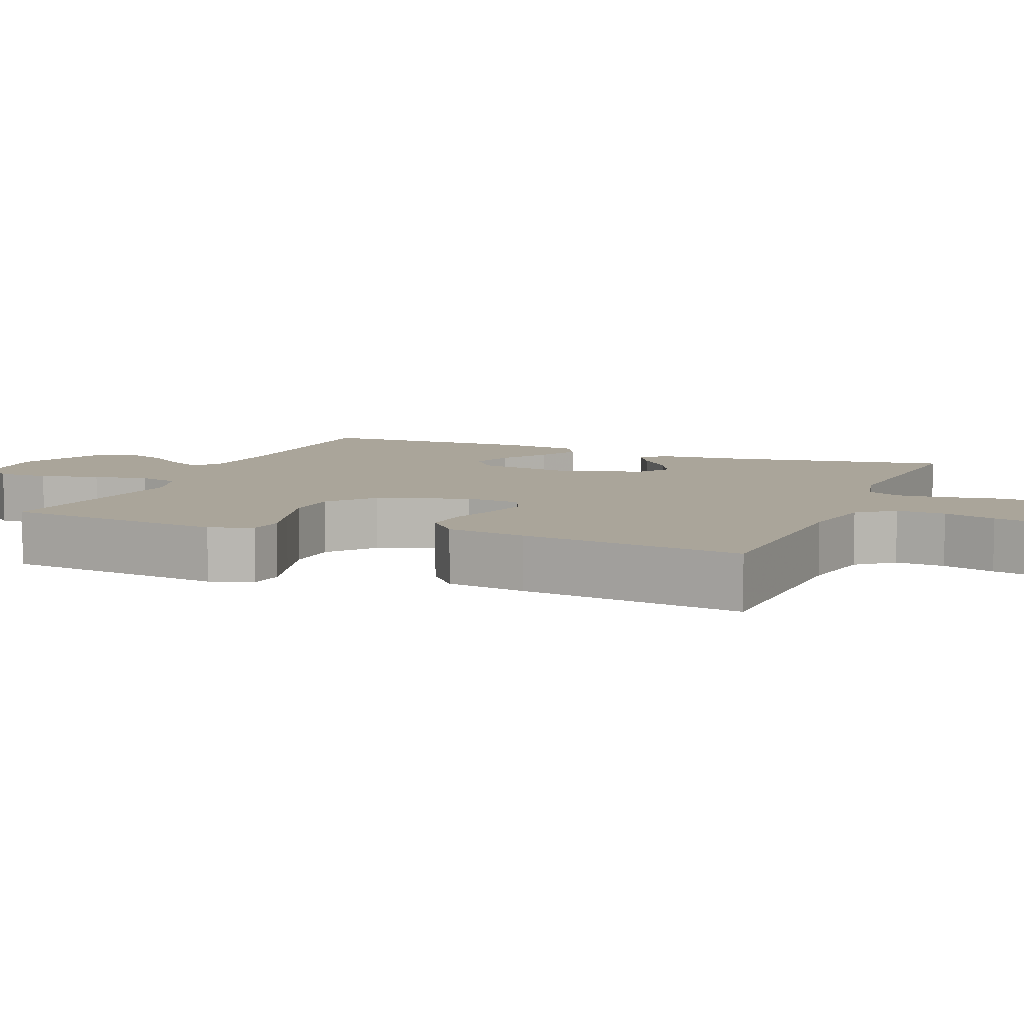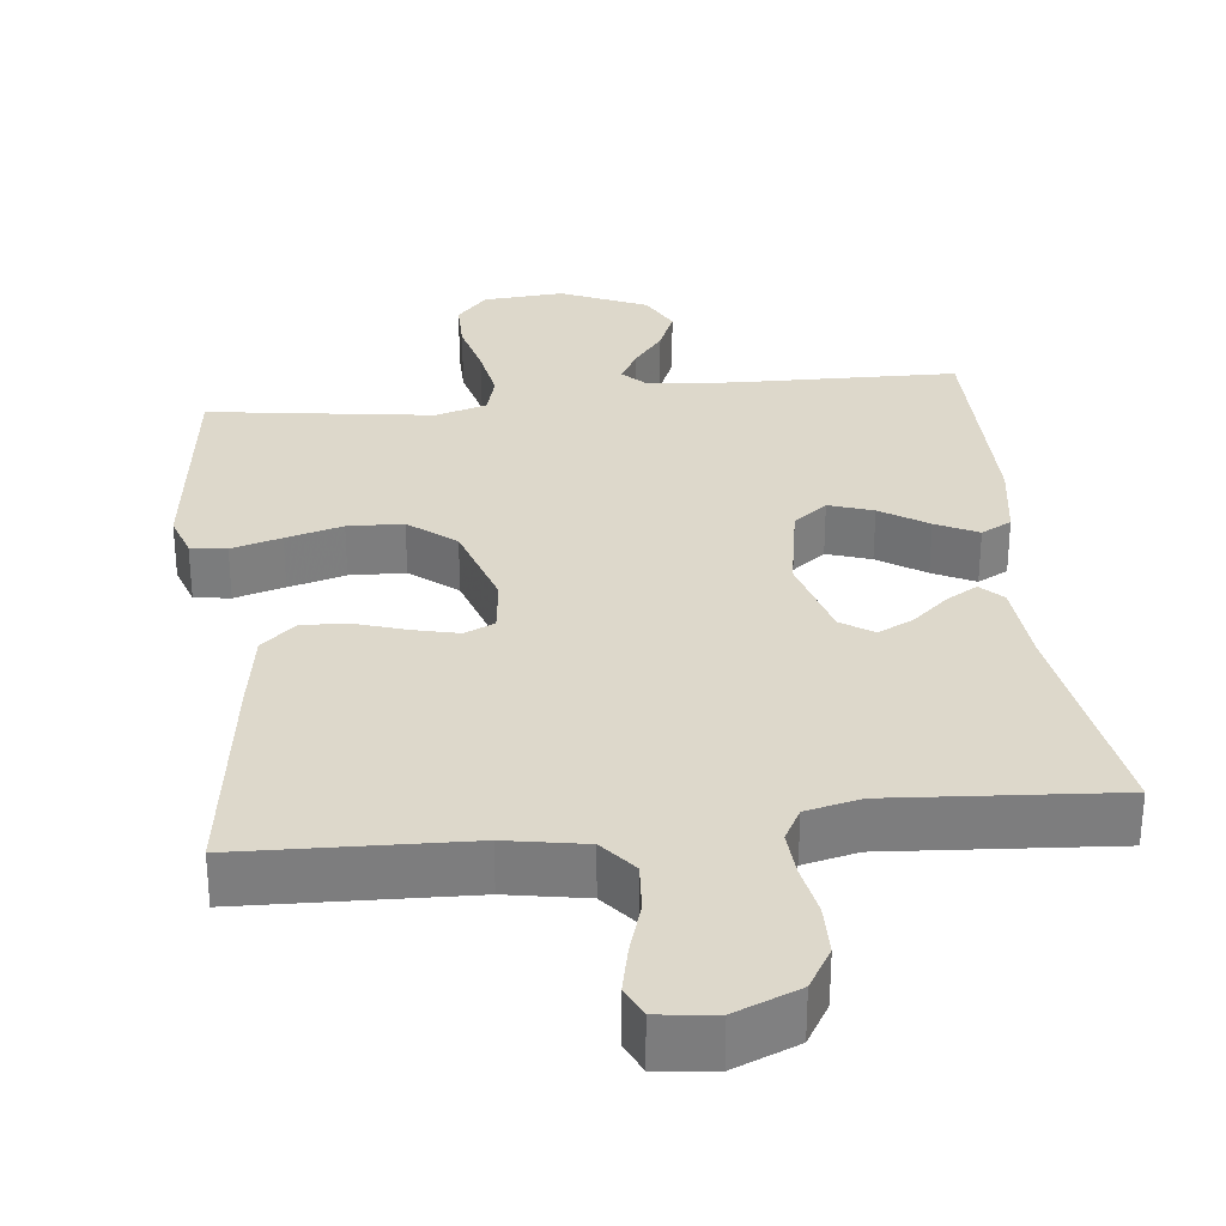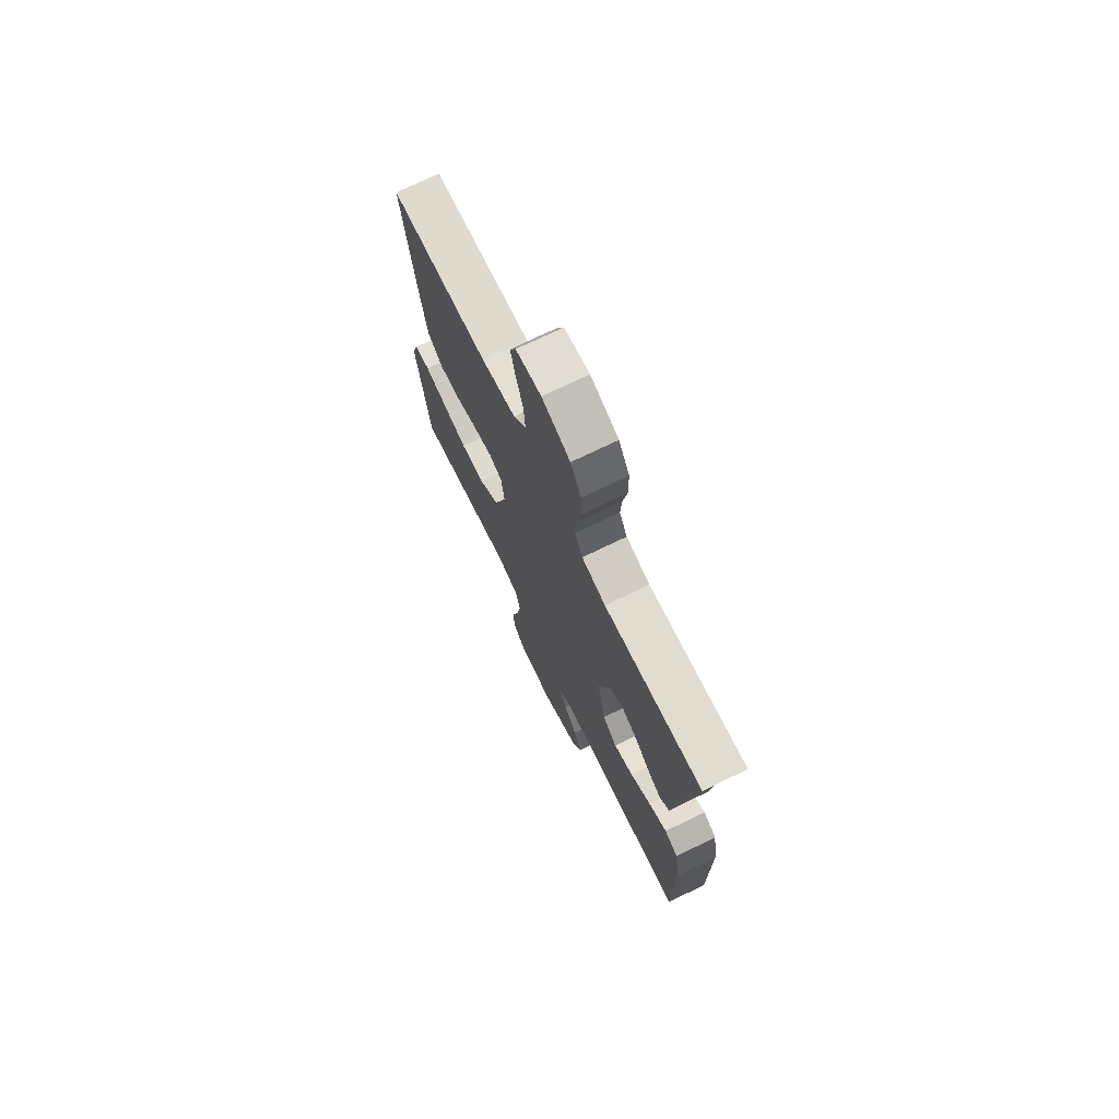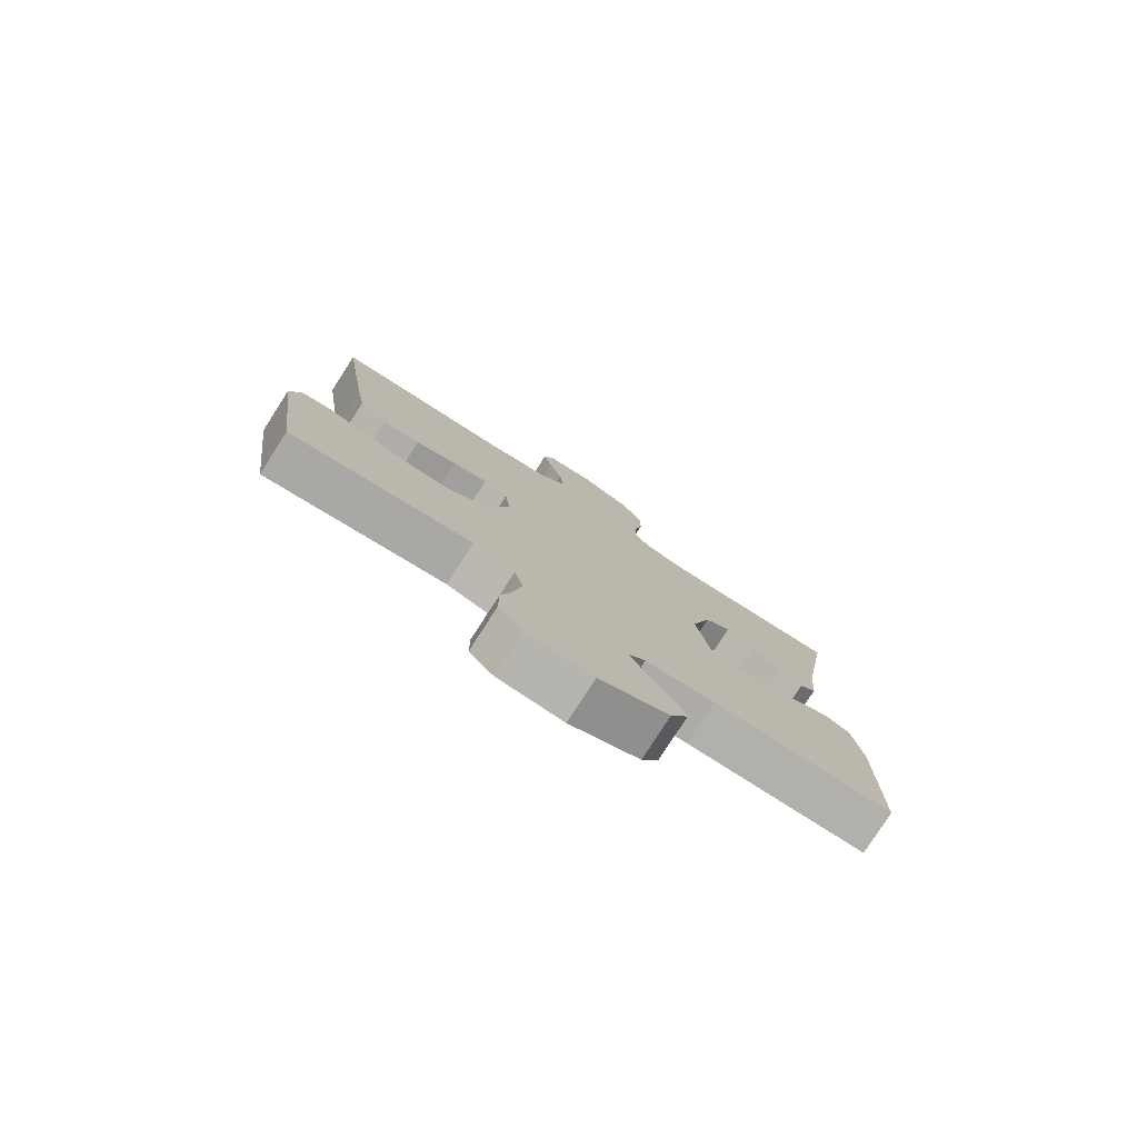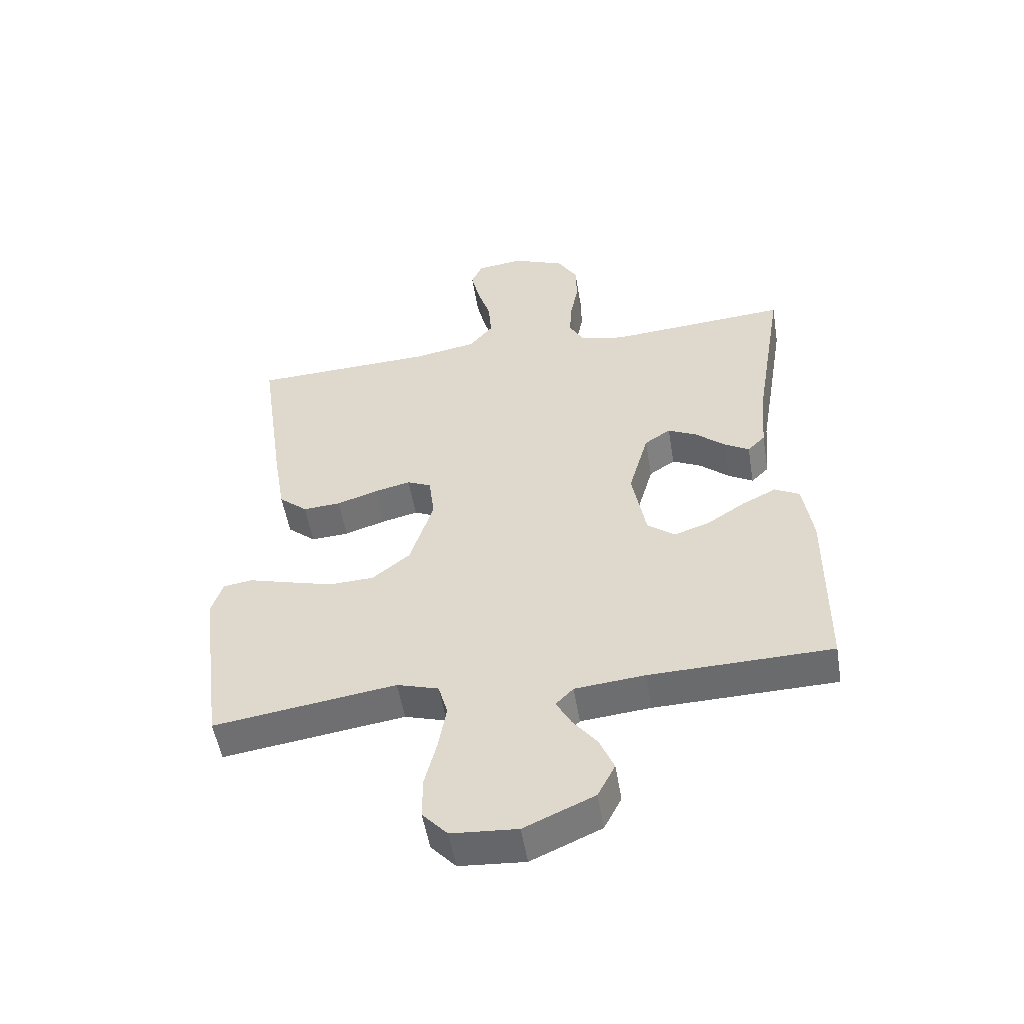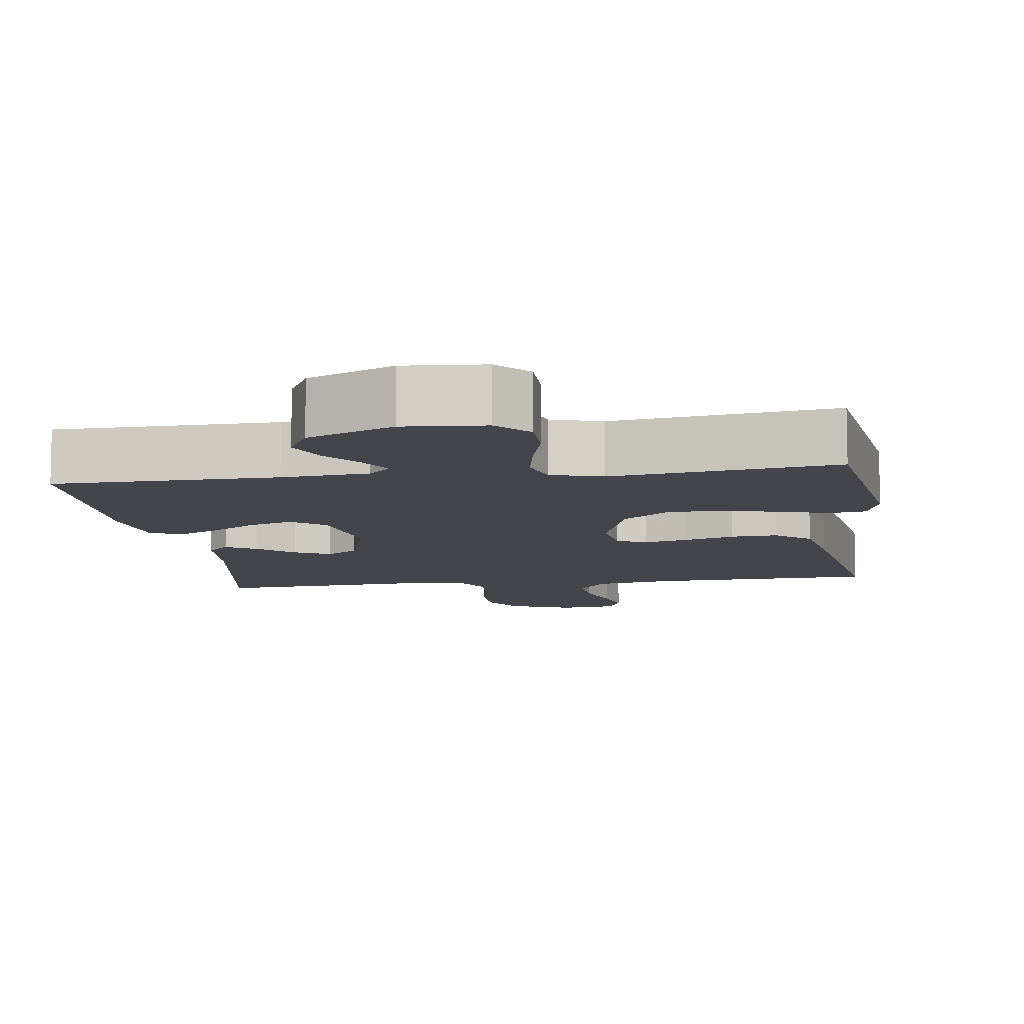
<metadata>
{"format":"obj","ext":"obj","renderer":"f3d","projection":"perspective","resolution":1024,"background":"white","views":[{"elev":7.7,"azim":-68.1,"up":"+Y"},{"elev":31.1,"azim":-6.4,"up":"+Y"},{"elev":72.9,"azim":64.1,"up":"+Z"},{"elev":-79.0,"azim":-32.8,"up":"+Z"},{"elev":-52.9,"azim":9.4,"up":"+Z"},{"elev":-9.3,"azim":-172.1,"up":"+Y"}]}
</metadata>
<code>
v -0.5 0.07 0.5
v -0.2 0.07 0.511
v -0.094 0.07 0.53
v -0.055 0.07 0.578
v -0.06 0.07 0.644
v -0.082 0.07 0.714
v -0.096 0.07 0.776
v -0.077 0.07 0.818
v 0 0.07 0.827
v 0.086 0.07 0.792
v 0.119 0.07 0.737
v 0.12 0.07 0.669
v 0.107 0.07 0.6
v 0.103 0.07 0.539
v 0.127 0.07 0.495
v 0.2 0.07 0.478
v 0.5 0.07 0.5
v 0.451 0.07 0.2
v 0.441 0.07 0.084
v 0.412 0.07 0.055
v 0.371 0.07 0.079
v 0.323 0.07 0.121
v 0.275 0.07 0.145
v 0.232 0.07 0.116
v 0.199 0.07 0
v 0.222 0.07 -0.126
v 0.267 0.07 -0.161
v 0.326 0.07 -0.141
v 0.389 0.07 -0.1
v 0.445 0.07 -0.072
v 0.486 0.07 -0.094
v 0.502 0.07 -0.2
v 0.5 0.07 -0.5
v 0.2 0.07 -0.507
v 0.085 0.07 -0.518
v 0.056 0.07 -0.548
v 0.08 0.07 -0.592
v 0.12 0.07 -0.644
v 0.144 0.07 -0.701
v 0.115 0.07 -0.757
v 0 0.07 -0.808
v -0.108 0.07 -0.8
v -0.149 0.07 -0.755
v -0.149 0.07 -0.686
v -0.129 0.07 -0.607
v -0.116 0.07 -0.533
v -0.131 0.07 -0.478
v -0.2 0.07 -0.457
v -0.5 0.07 -0.5
v -0.539 0.07 -0.2
v -0.52 0.07 -0.142
v -0.472 0.07 -0.135
v -0.405 0.07 -0.154
v -0.329 0.07 -0.175
v -0.255 0.07 -0.172
v -0.193 0.07 -0.122
v -0.154 0.07 0
v -0.163 0.07 0.075
v -0.203 0.07 0.093
v -0.262 0.07 0.079
v -0.33 0.07 0.057
v -0.392 0.07 0.053
v -0.439 0.07 0.093
v -0.457 0.07 0.2
v -0.5 0 0.5
v -0.2 0 0.511
v -0.094 0 0.53
v -0.055 0 0.578
v -0.06 0 0.644
v -0.082 0 0.714
v -0.096 0 0.776
v -0.077 0 0.818
v 0 0 0.827
v 0.086 0 0.792
v 0.119 0 0.737
v 0.12 0 0.669
v 0.107 0 0.6
v 0.103 0 0.539
v 0.127 0 0.495
v 0.2 0 0.478
v 0.5 0 0.5
v 0.451 0 0.2
v 0.441 0 0.084
v 0.412 0 0.055
v 0.371 0 0.079
v 0.323 0 0.121
v 0.275 0 0.145
v 0.232 0 0.116
v 0.199 0 0
v 0.222 0 -0.126
v 0.267 0 -0.161
v 0.326 0 -0.141
v 0.389 0 -0.1
v 0.445 0 -0.072
v 0.486 0 -0.094
v 0.502 0 -0.2
v 0.5 0 -0.5
v 0.2 0 -0.507
v 0.085 0 -0.518
v 0.056 0 -0.548
v 0.08 0 -0.592
v 0.12 0 -0.644
v 0.144 0 -0.701
v 0.115 0 -0.757
v 0 0 -0.808
v -0.108 0 -0.8
v -0.149 0 -0.755
v -0.149 0 -0.686
v -0.129 0 -0.607
v -0.116 0 -0.533
v -0.131 0 -0.478
v -0.2 0 -0.457
v -0.5 0 -0.5
v -0.539 0 -0.2
v -0.52 0 -0.142
v -0.472 0 -0.135
v -0.405 0 -0.154
v -0.329 0 -0.175
v -0.255 0 -0.172
v -0.193 0 -0.122
v -0.154 0 0
v -0.163 0 0.075
v -0.203 0 0.093
v -0.262 0 0.079
v -0.33 0 0.057
v -0.392 0 0.053
v -0.439 0 0.093
v -0.457 0 0.2
f 64 1 2
f 63 64 2
f 62 63 2
f 61 62 2
f 60 61 2
f 59 60 2 3
f 58 59 3 4
f 57 58 4
f 51 52 53
f 50 51 53
f 49 50 53
f 48 49 53
f 47 48 53 54
f 43 44 45
f 42 43 45
f 41 42 45
f 40 41 45
f 39 40 45
f 38 39 45
f 37 38 45
f 36 37 45 46
f 35 36 46 47
f 32 33 34
f 31 32 34
f 30 31 34
f 29 30 34
f 28 29 34
f 34 35 47
f 28 34 47
f 27 28 47
f 20 21 22
f 19 20 22
f 18 19 22
f 18 22 23
f 17 18 23
f 16 17 23
f 15 16 23 24
f 11 12 13
f 10 11 13
f 9 10 13
f 8 9 13
f 7 8 13
f 6 7 13
f 5 6 13
f 4 5 13 14
f 15 24 25
f 14 15 25
f 4 14 25
f 57 4 25
f 47 54 55
f 47 55 56
f 27 47 56
f 26 27 56
f 25 26 56 57
f 66 65 128
f 66 128 127
f 66 127 126
f 66 126 125
f 66 125 124
f 67 66 124 123
f 68 67 123 122
f 68 122 121
f 117 116 115
f 117 115 114
f 117 114 113
f 117 113 112
f 118 117 112 111
f 109 108 107
f 109 107 106
f 109 106 105
f 109 105 104
f 109 104 103
f 109 103 102
f 109 102 101
f 110 109 101 100
f 111 110 100 99
f 98 97 96
f 98 96 95
f 98 95 94
f 98 94 93
f 98 93 92
f 111 99 98
f 111 98 92
f 111 92 91
f 86 85 84
f 86 84 83
f 86 83 82
f 87 86 82
f 87 82 81
f 87 81 80
f 88 87 80 79
f 77 76 75
f 77 75 74
f 77 74 73
f 77 73 72
f 77 72 71
f 77 71 70
f 77 70 69
f 78 77 69 68
f 89 88 79
f 89 79 78
f 89 78 68
f 89 68 121
f 119 118 111
f 120 119 111
f 120 111 91
f 120 91 90
f 121 120 90 89
f 1 65 66 2
f 2 66 67 3
f 3 67 68 4
f 4 68 69 5
f 5 69 70 6
f 6 70 71 7
f 7 71 72 8
f 8 72 73 9
f 9 73 74 10
f 10 74 75 11
f 11 75 76 12
f 12 76 77 13
f 13 77 78 14
f 14 78 79 15
f 15 79 80 16
f 16 80 81 17
f 17 81 82 18
f 18 82 83 19
f 19 83 84 20
f 20 84 85 21
f 21 85 86 22
f 22 86 87 23
f 23 87 88 24
f 24 88 89 25
f 25 89 90 26
f 26 90 91 27
f 27 91 92 28
f 28 92 93 29
f 29 93 94 30
f 30 94 95 31
f 31 95 96 32
f 32 96 97 33
f 33 97 98 34
f 34 98 99 35
f 35 99 100 36
f 36 100 101 37
f 37 101 102 38
f 38 102 103 39
f 39 103 104 40
f 40 104 105 41
f 41 105 106 42
f 42 106 107 43
f 43 107 108 44
f 44 108 109 45
f 45 109 110 46
f 46 110 111 47
f 47 111 112 48
f 48 112 113 49
f 49 113 114 50
f 50 114 115 51
f 51 115 116 52
f 52 116 117 53
f 53 117 118 54
f 54 118 119 55
f 55 119 120 56
f 56 120 121 57
f 57 121 122 58
f 58 122 123 59
f 59 123 124 60
f 60 124 125 61
f 61 125 126 62
f 62 126 127 63
f 63 127 128 64
f 64 128 65 1

</code>
